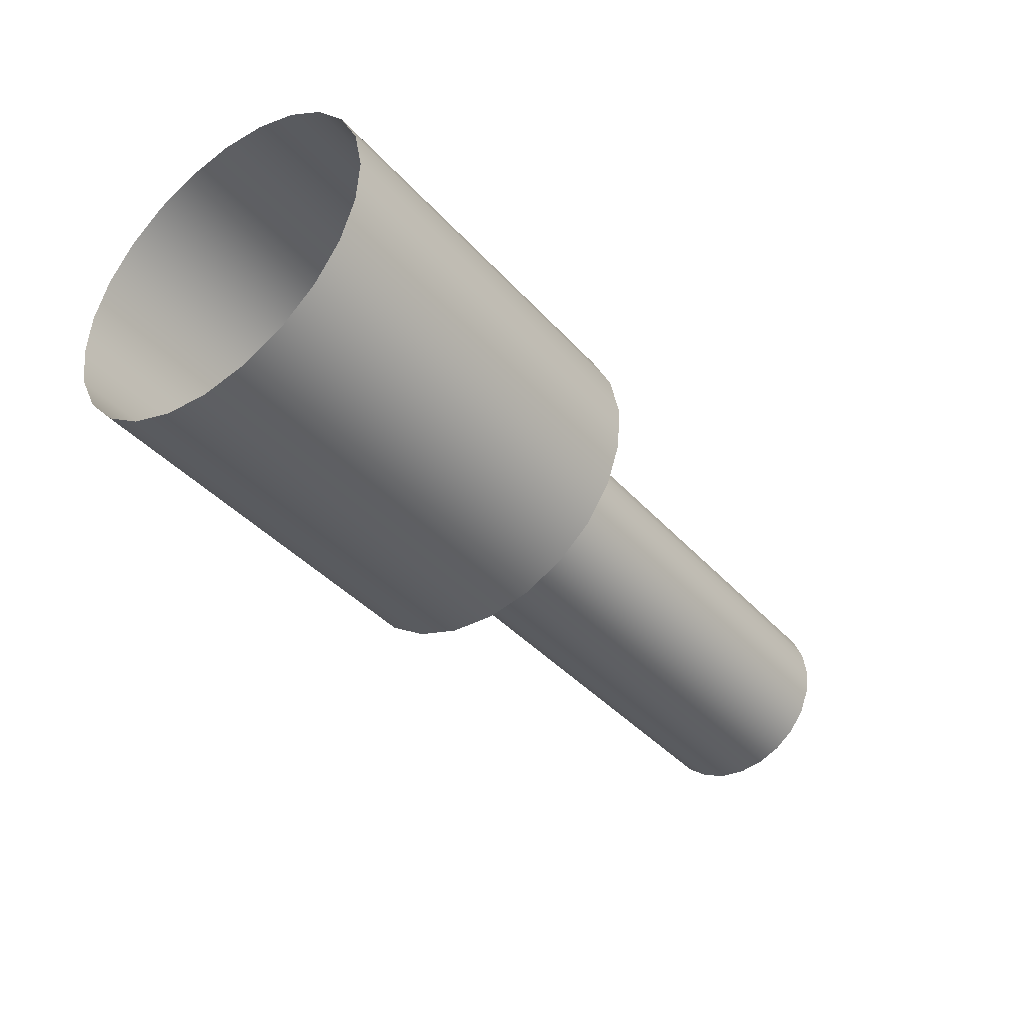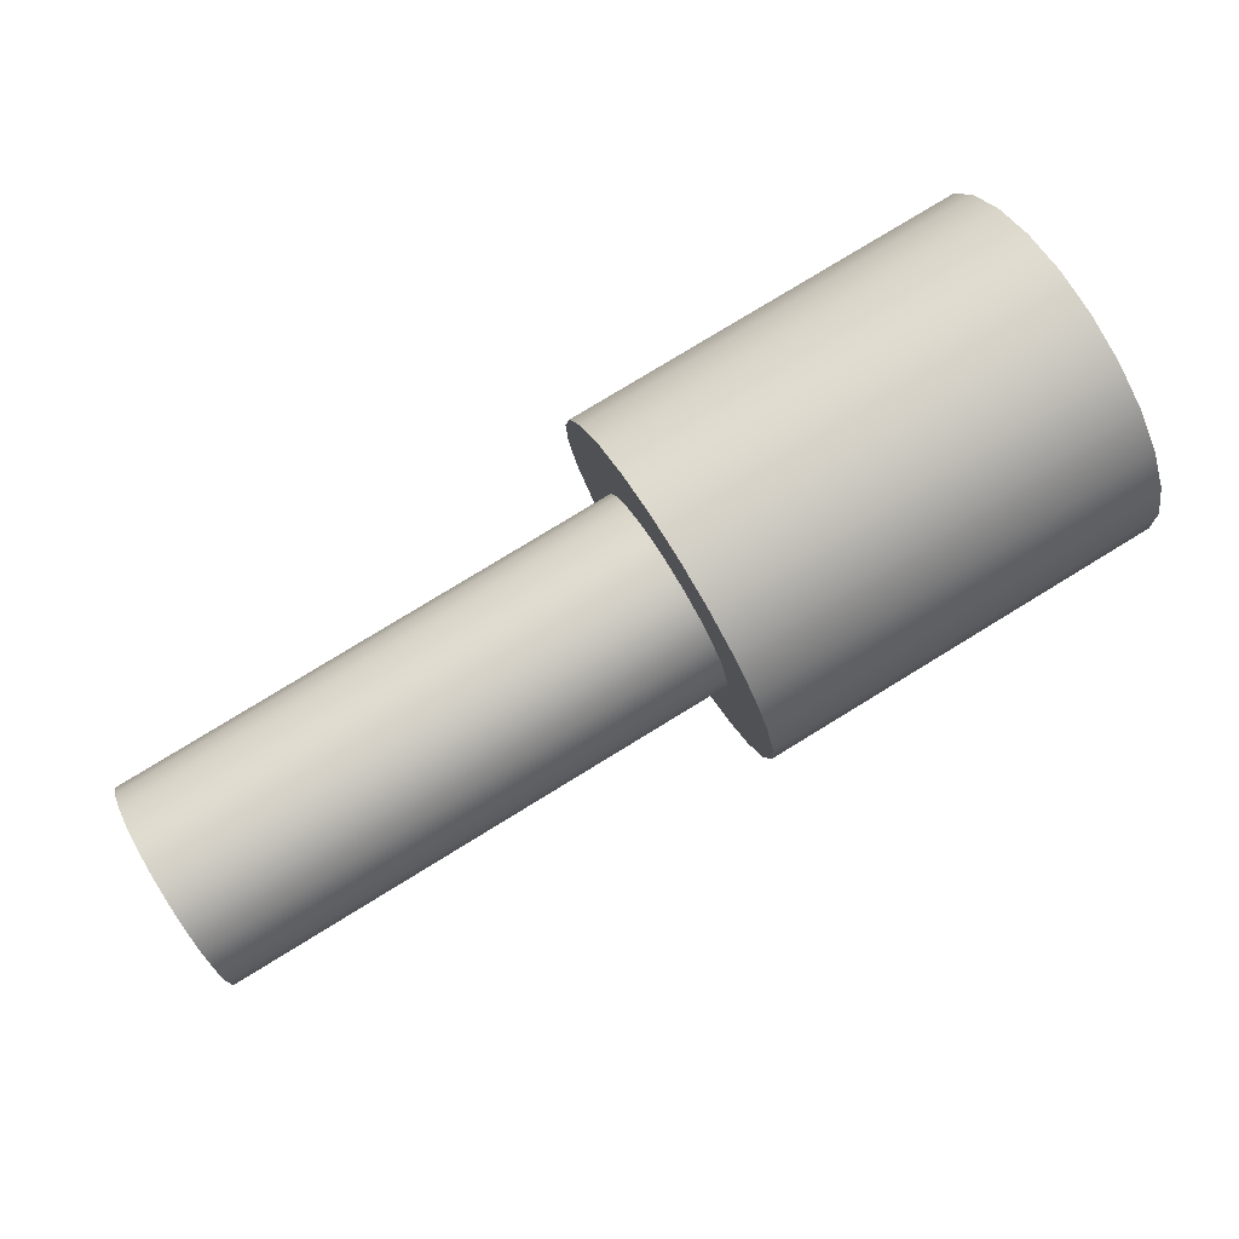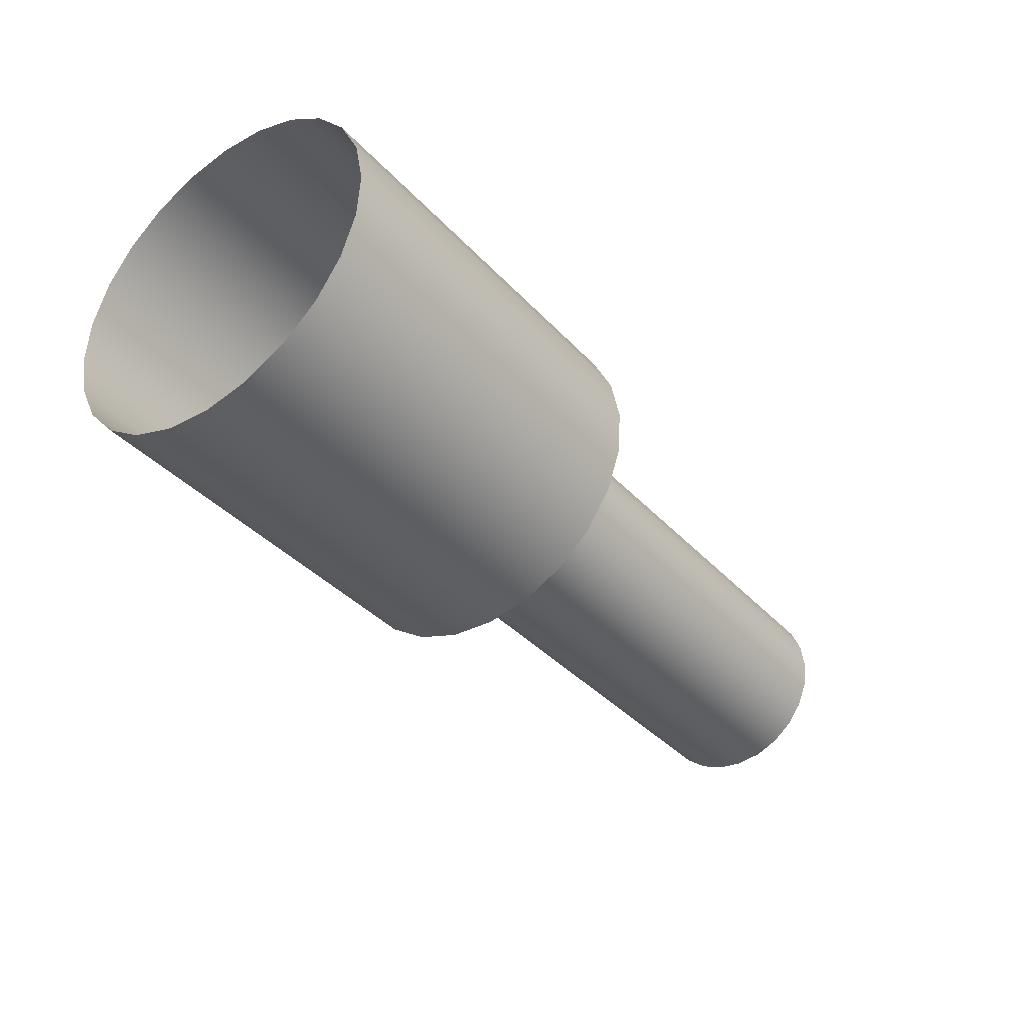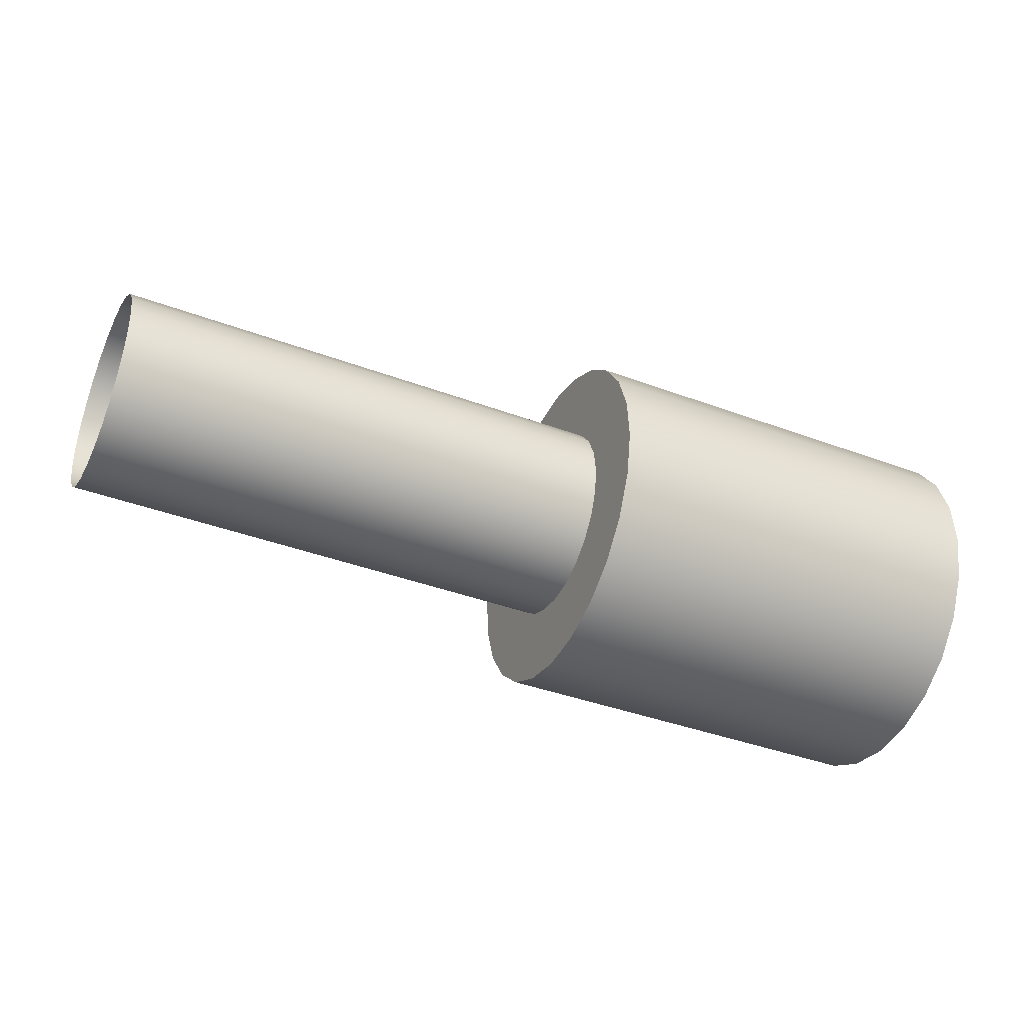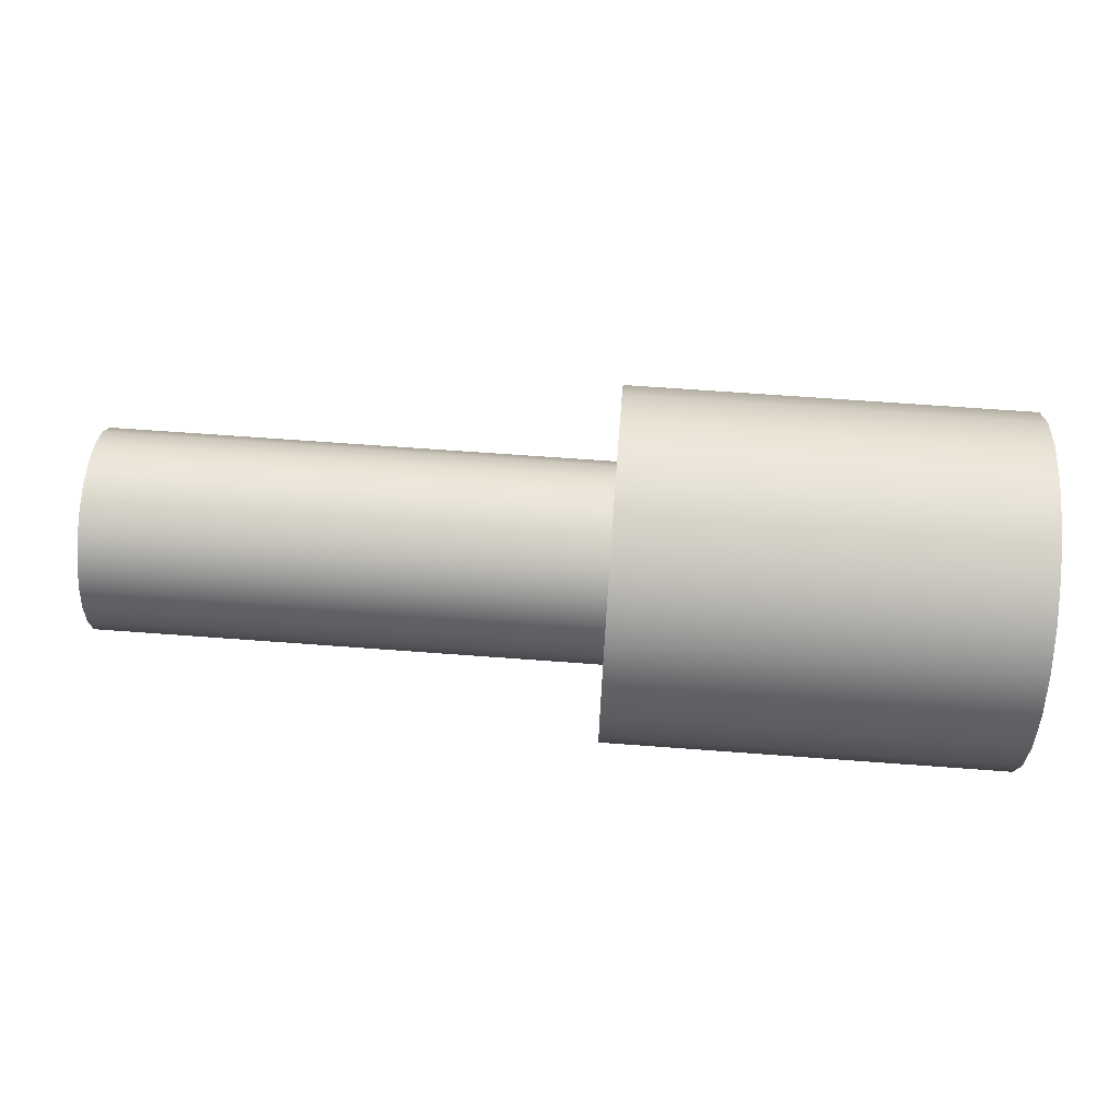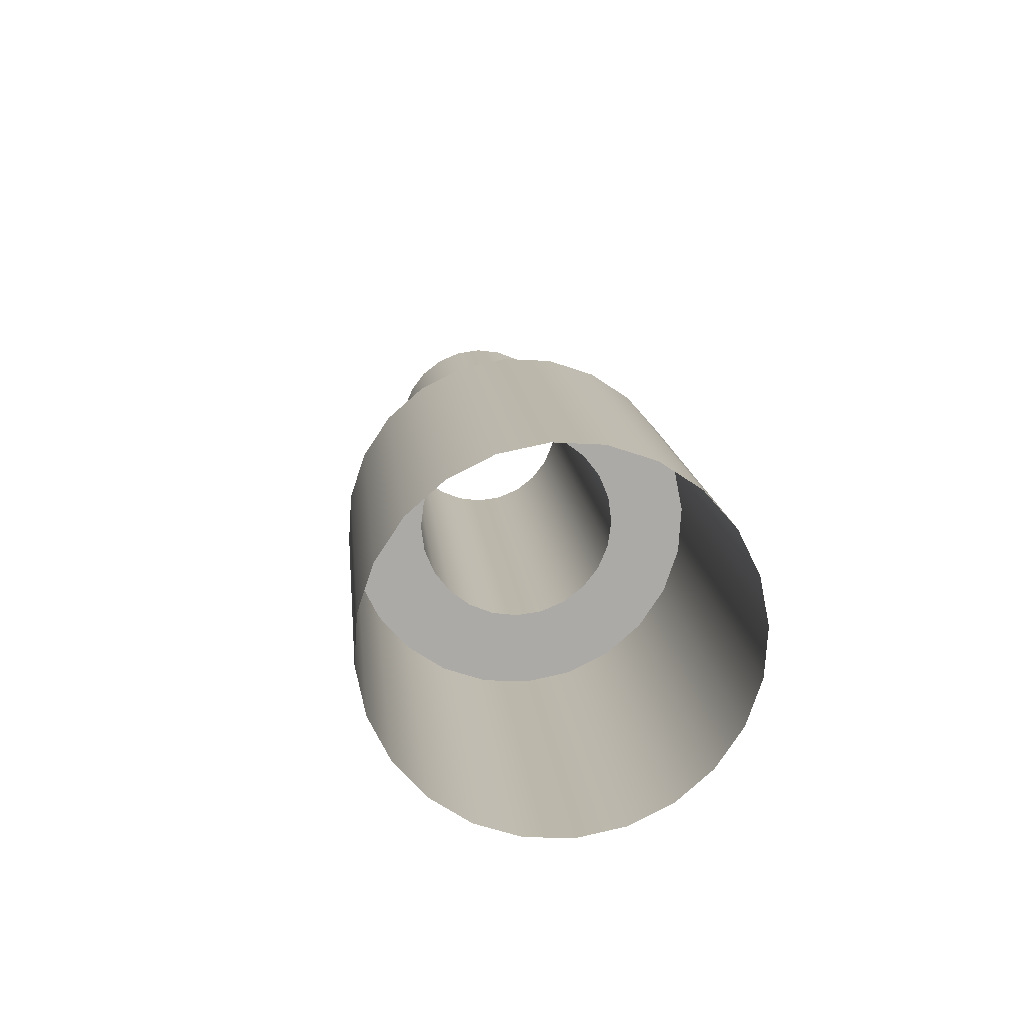
<metadata>
{"format":"obj","ext":"obj","renderer":"f3d","projection":"perspective","resolution":1024,"background":"white","views":[{"elev":-40.1,"azim":-52.7,"up":"+Y"},{"elev":79.5,"azim":148.6,"up":"+Z"},{"elev":-37.9,"azim":-52.9,"up":"+Y"},{"elev":-39.3,"azim":155.0,"up":"+Z"},{"elev":65.5,"azim":-175.7,"up":"+Y"},{"elev":14.5,"azim":-95.5,"up":"+Z"}]}
</metadata>
<code>
o Component_1_6/Component_1/Group_26_1/Group_26/mesh36/mesh36-geometry#mesh36-geometry
v -0.2319 -0.2398 0.14
v -0.2243 -0.2406 0.1402
v -0.2319 -0.2406 0.1402
v -0.2243 -0.2398 0.14
v -0.2243 -0.2415 0.1401
v -0.2319 -0.239 0.1396
v -0.2319 -0.2415 0.1401
v -0.2243 -0.239 0.1396
v -0.2243 -0.2423 0.1398
v -0.2319 -0.2384 0.139
v -0.2319 -0.2423 0.1398
v -0.2243 -0.2384 0.139
v -0.2243 -0.243 0.1394
v -0.2243 -0.2379 0.1383
v -0.2319 -0.243 0.1394
v -0.2319 -0.2379 0.1383
v -0.2243 -0.2399 0.1385
v -0.2243 -0.2409 0.1388
v -0.2319 -0.2436 0.1387
v -0.2243 -0.2376 0.1375
v -0.2243 -0.2395 0.1382
v -0.2243 -0.2404 0.1387
v -0.2243 -0.2436 0.1387
v -0.2319 -0.2376 0.1375
v -0.2243 -0.2392 0.1378
v -0.2148 -0.2399 0.1385
v -0.2148 -0.2404 0.1387
v -0.2243 -0.2413 0.1387
v -0.2148 -0.2409 0.1388
v -0.2319 -0.244 0.1379
v -0.2243 -0.2376 0.1366
v -0.2243 -0.239 0.1374
v -0.2148 -0.2392 0.1378
v -0.2148 -0.2395 0.1382
v -0.2243 -0.2418 0.1385
v -0.2148 -0.2413 0.1387
v -0.2243 -0.244 0.1379
v -0.2319 -0.2376 0.1366
v -0.2243 -0.239 0.1369
v -0.2148 -0.239 0.1374
v -0.2243 -0.2422 0.1382
v -0.2148 -0.2418 0.1385
v -0.2319 -0.2442 0.1371
v -0.2243 -0.2377 0.1358
v -0.2243 -0.239 0.1364
v -0.2148 -0.239 0.1369
v -0.2148 -0.2422 0.1382
v -0.2243 -0.2425 0.1378
v -0.2243 -0.2442 0.1371
v -0.2319 -0.2377 0.1358
v -0.2243 -0.2392 0.1359
v -0.2148 -0.239 0.1364
v -0.2243 -0.2427 0.1374
v -0.2319 -0.2441 0.1362
v -0.2243 -0.2381 0.135
v -0.2243 -0.2395 0.1355
v -0.2148 -0.2392 0.1359
v -0.2148 -0.2425 0.1378
v -0.2243 -0.2427 0.1369
v -0.2243 -0.2441 0.1362
v -0.2319 -0.2381 0.135
v -0.2243 -0.2404 0.135
v -0.2243 -0.2399 0.1352
v -0.2148 -0.2395 0.1355
v -0.2148 -0.2427 0.1374
v -0.2243 -0.2427 0.1364
v -0.2319 -0.2438 0.1354
v -0.2243 -0.2387 0.1344
v -0.2243 -0.2409 0.135
v -0.2148 -0.2427 0.1369
v -0.2243 -0.2425 0.1359
v -0.2243 -0.2438 0.1354
v -0.2319 -0.2387 0.1344
v -0.2243 -0.2433 0.1347
v -0.2148 -0.2404 0.135
v -0.2148 -0.2399 0.1352
v -0.2148 -0.2427 0.1364
v -0.2243 -0.2422 0.1355
v -0.2319 -0.2433 0.1347
v -0.2319 -0.2394 0.1339
v -0.2243 -0.2427 0.1341
v -0.2243 -0.2413 0.135
v -0.2148 -0.2409 0.135
v -0.2148 -0.2425 0.1359
v -0.2243 -0.2418 0.1352
v -0.2243 -0.2394 0.1339
v -0.2148 -0.2422 0.1355
v -0.2148 -0.2418 0.1352
v -0.2319 -0.2402 0.1336
v -0.2243 -0.2419 0.1337
v -0.2319 -0.2427 0.1341
v -0.2148 -0.2413 0.135
v -0.2243 -0.2402 0.1336
v -0.2319 -0.2411 0.1336
v -0.2243 -0.2411 0.1336
v -0.2319 -0.2419 0.1337
f 1 2 3
f 2 1 4
f 3 2 1
f 4 1 2
f 5 3 2
f 2 3 5
f 6 4 1
f 1 4 6
f 4 5 2
f 2 5 4
f 3 5 7
f 7 5 3
f 4 6 8
f 8 6 4
f 4 9 5
f 5 9 4
f 9 7 5
f 5 7 9
f 10 8 6
f 6 8 10
f 8 9 4
f 4 9 8
f 7 9 11
f 11 9 7
f 8 10 12
f 12 10 8
f 8 13 9
f 9 13 8
f 13 11 9
f 9 11 13
f 10 14 12
f 12 14 10
f 12 13 8
f 8 13 12
f 11 13 15
f 15 13 11
f 14 10 16
f 16 10 14
f 14 17 12
f 12 17 14
f 18 13 12
f 12 13 18
f 13 19 15
f 15 19 13
f 16 20 14
f 14 20 16
f 14 21 17
f 17 21 14
f 12 17 22
f 22 17 12
f 18 23 13
f 13 23 18
f 12 22 18
f 18 22 12
f 19 13 23
f 23 13 19
f 20 16 24
f 24 16 20
f 20 25 14
f 14 25 20
f 14 25 21
f 21 25 14
f 21 26 17
f 17 26 21
f 17 27 22
f 22 27 17
f 28 23 18
f 18 23 28
f 22 29 18
f 18 29 22
f 23 30 19
f 19 30 23
f 24 31 20
f 20 31 24
f 20 32 25
f 25 32 20
f 33 21 25
f 25 21 33
f 26 21 34
f 34 21 26
f 27 17 26
f 26 17 27
f 29 22 27
f 27 22 29
f 35 23 28
f 28 23 35
f 18 36 28
f 28 36 18
f 36 18 29
f 29 18 36
f 30 23 37
f 37 23 30
f 31 24 38
f 38 24 31
f 31 39 20
f 20 39 31
f 20 39 32
f 32 39 20
f 40 25 32
f 32 25 40
f 21 33 34
f 34 33 21
f 25 40 33
f 33 40 25
f 41 23 35
f 35 23 41
f 28 42 35
f 35 42 28
f 42 28 36
f 36 28 42
f 41 37 23
f 23 37 41
f 37 43 30
f 30 43 37
f 38 44 31
f 31 44 38
f 31 45 39
f 39 45 31
f 46 32 39
f 39 32 46
f 32 46 40
f 40 46 32
f 35 47 41
f 41 47 35
f 47 35 42
f 42 35 47
f 48 37 41
f 41 37 48
f 43 37 49
f 49 37 43
f 44 38 50
f 50 38 44
f 44 51 31
f 31 51 44
f 31 51 45
f 45 51 31
f 52 39 45
f 45 39 52
f 39 52 46
f 46 52 39
f 47 48 41
f 41 48 47
f 53 37 48
f 48 37 53
f 53 49 37
f 37 49 53
f 49 54 43
f 43 54 49
f 50 55 44
f 44 55 50
f 44 56 51
f 51 56 44
f 57 45 51
f 51 45 57
f 45 57 52
f 52 57 45
f 48 47 58
f 58 47 48
f 58 53 48
f 48 53 58
f 59 49 53
f 53 49 59
f 54 49 60
f 60 49 54
f 55 50 61
f 61 50 55
f 55 62 44
f 44 62 55
f 44 63 56
f 56 63 44
f 64 51 56
f 56 51 64
f 51 64 57
f 57 64 51
f 53 58 65
f 65 58 53
f 66 49 59
f 59 49 66
f 65 59 53
f 53 59 65
f 66 60 49
f 49 60 66
f 60 67 54
f 54 67 60
f 61 68 55
f 55 68 61
f 55 69 62
f 62 69 55
f 44 62 63
f 63 62 44
f 63 64 56
f 56 64 63
f 70 66 59
f 59 66 70
f 59 65 70
f 70 65 59
f 71 60 66
f 66 60 71
f 67 60 72
f 72 60 67
f 68 61 73
f 73 61 68
f 68 74 55
f 55 74 68
f 55 74 69
f 69 74 55
f 69 75 62
f 62 75 69
f 62 76 63
f 63 76 62
f 64 63 76
f 76 63 64
f 66 70 77
f 77 70 66
f 78 60 71
f 71 60 78
f 77 71 66
f 66 71 77
f 78 72 60
f 60 72 78
f 72 79 67
f 67 79 72
f 80 68 73
f 73 68 80
f 68 81 74
f 74 81 68
f 74 82 69
f 69 82 74
f 75 69 83
f 83 69 75
f 76 62 75
f 75 62 76
f 84 78 71
f 71 78 84
f 71 77 84
f 84 77 71
f 85 72 78
f 78 72 85
f 79 72 74
f 74 72 79
f 68 80 86
f 86 80 68
f 86 81 68
f 68 81 86
f 81 79 74
f 74 79 81
f 82 74 72
f 72 74 82
f 82 83 69
f 69 83 82
f 78 84 87
f 87 84 78
f 82 72 85
f 85 72 82
f 78 88 85
f 85 88 78
f 89 86 80
f 80 86 89
f 86 90 81
f 81 90 86
f 79 81 91
f 91 81 79
f 83 82 92
f 92 82 83
f 88 78 87
f 87 78 88
f 85 92 82
f 82 92 85
f 92 85 88
f 88 85 92
f 86 89 93
f 93 89 86
f 93 90 86
f 86 90 93
f 90 91 81
f 81 91 90
f 94 93 89
f 89 93 94
f 90 93 95
f 95 93 90
f 91 90 96
f 96 90 91
f 93 94 95
f 95 94 93
f 95 96 90
f 90 96 95
f 96 95 94
f 94 95 96

</code>
